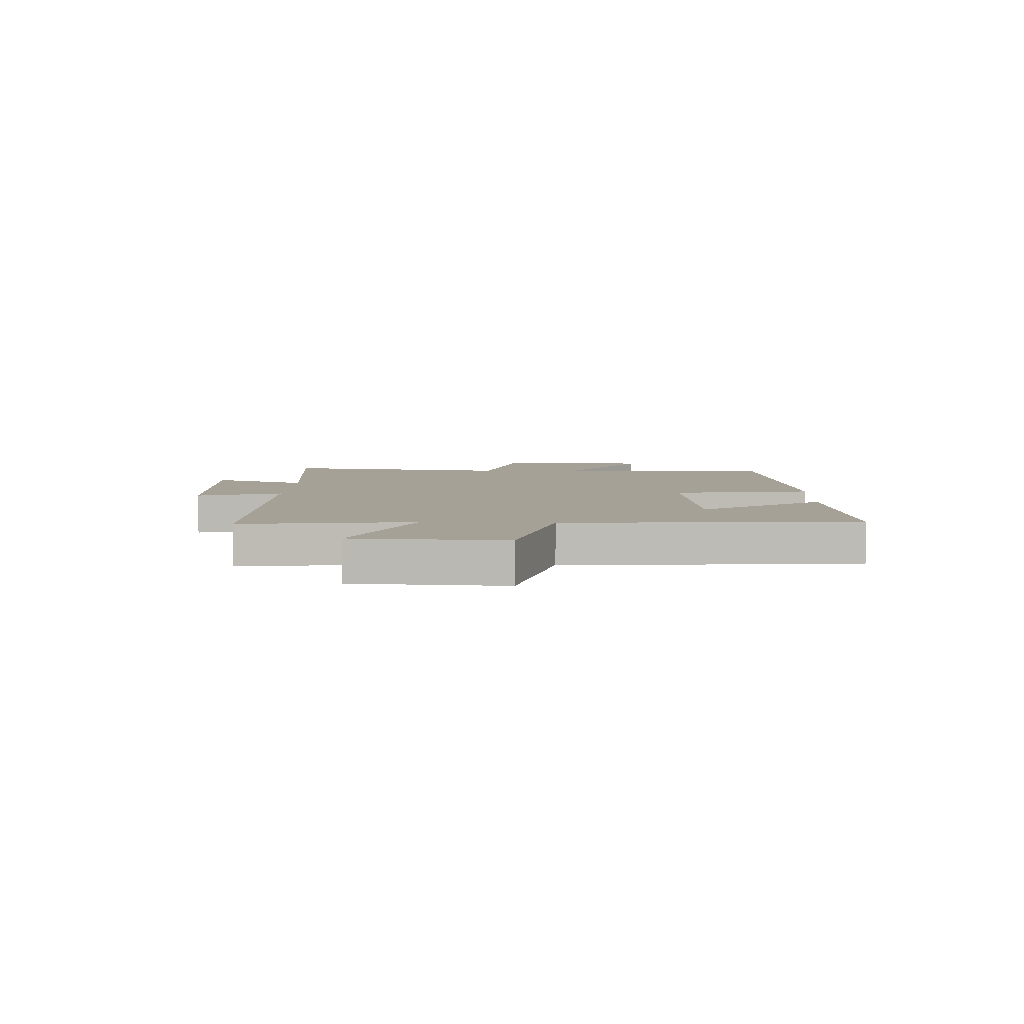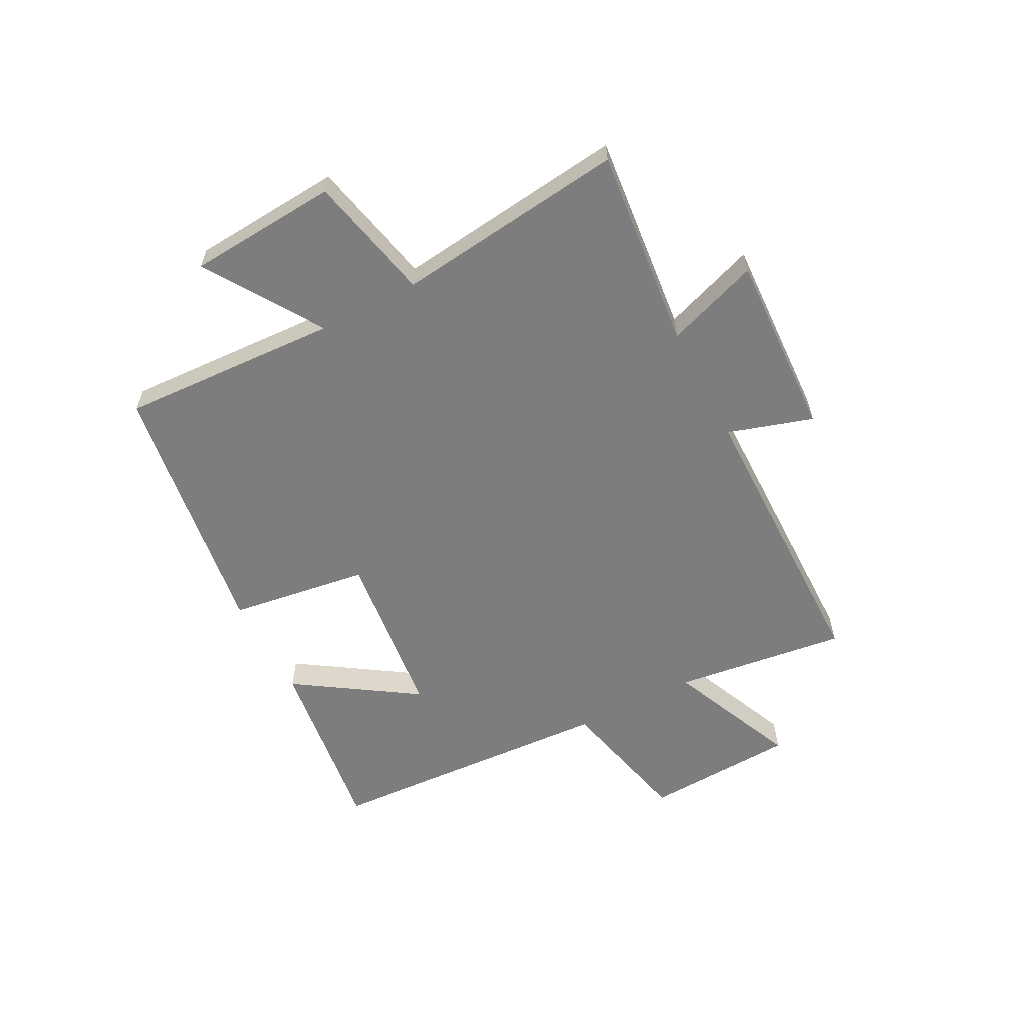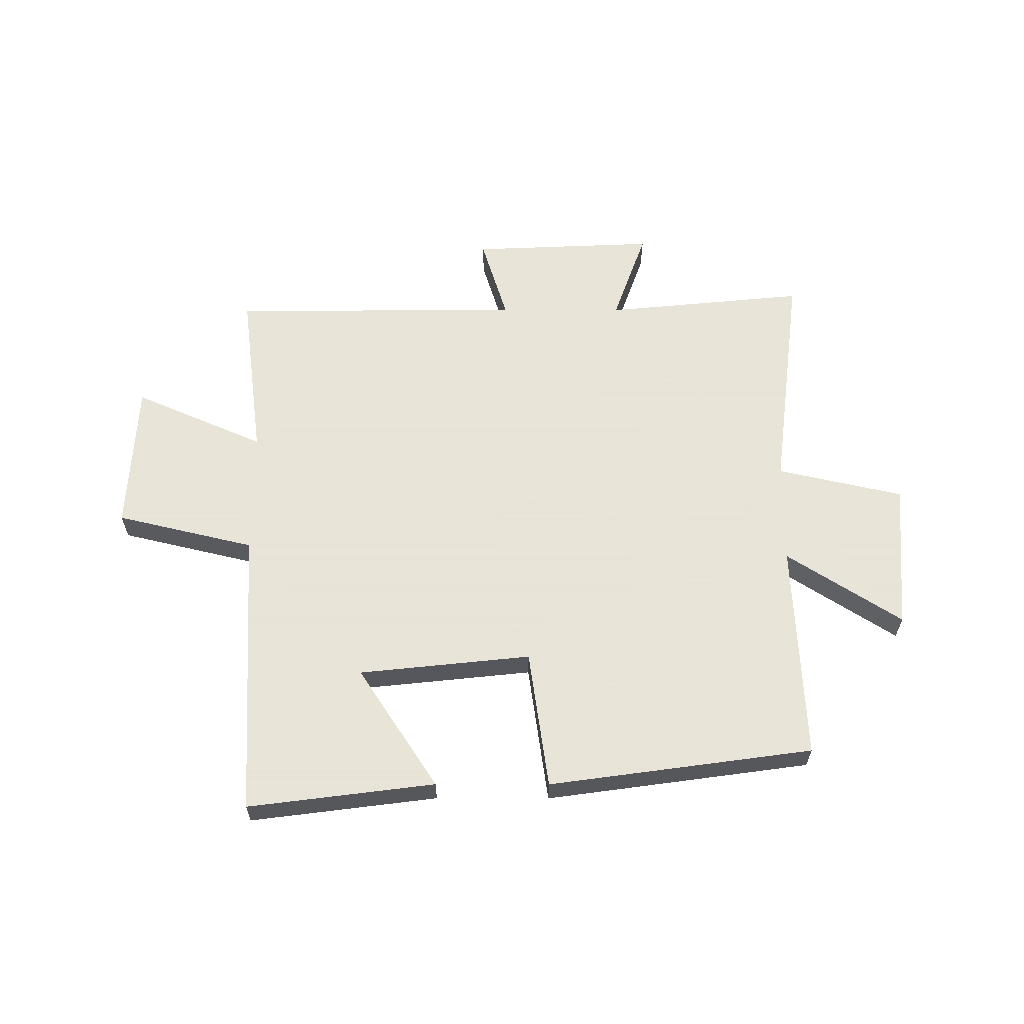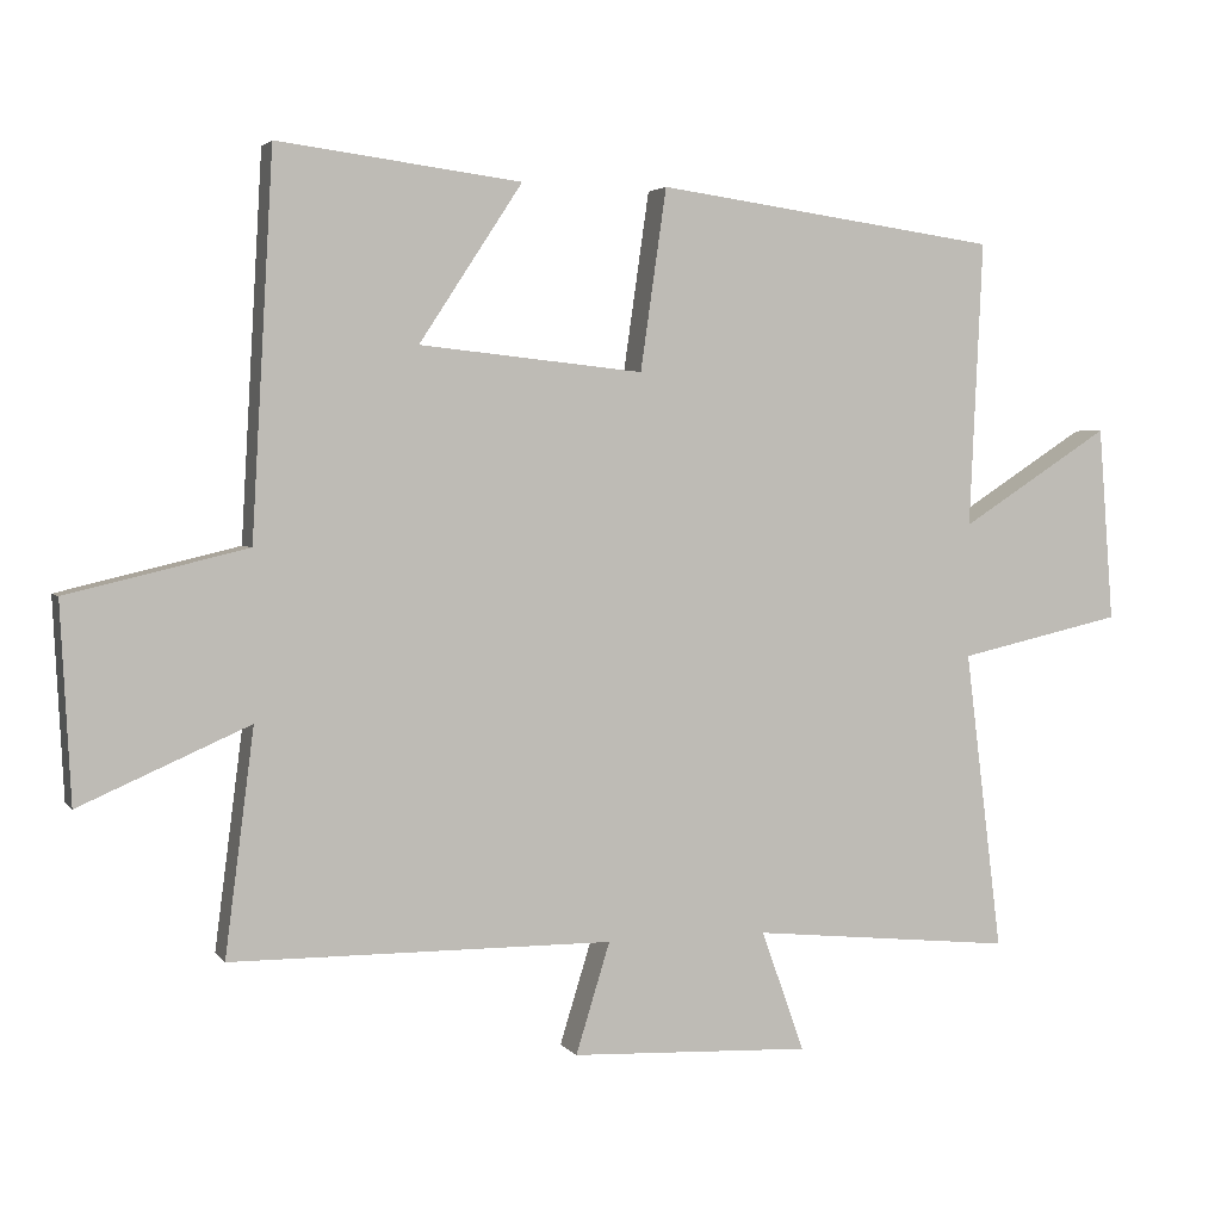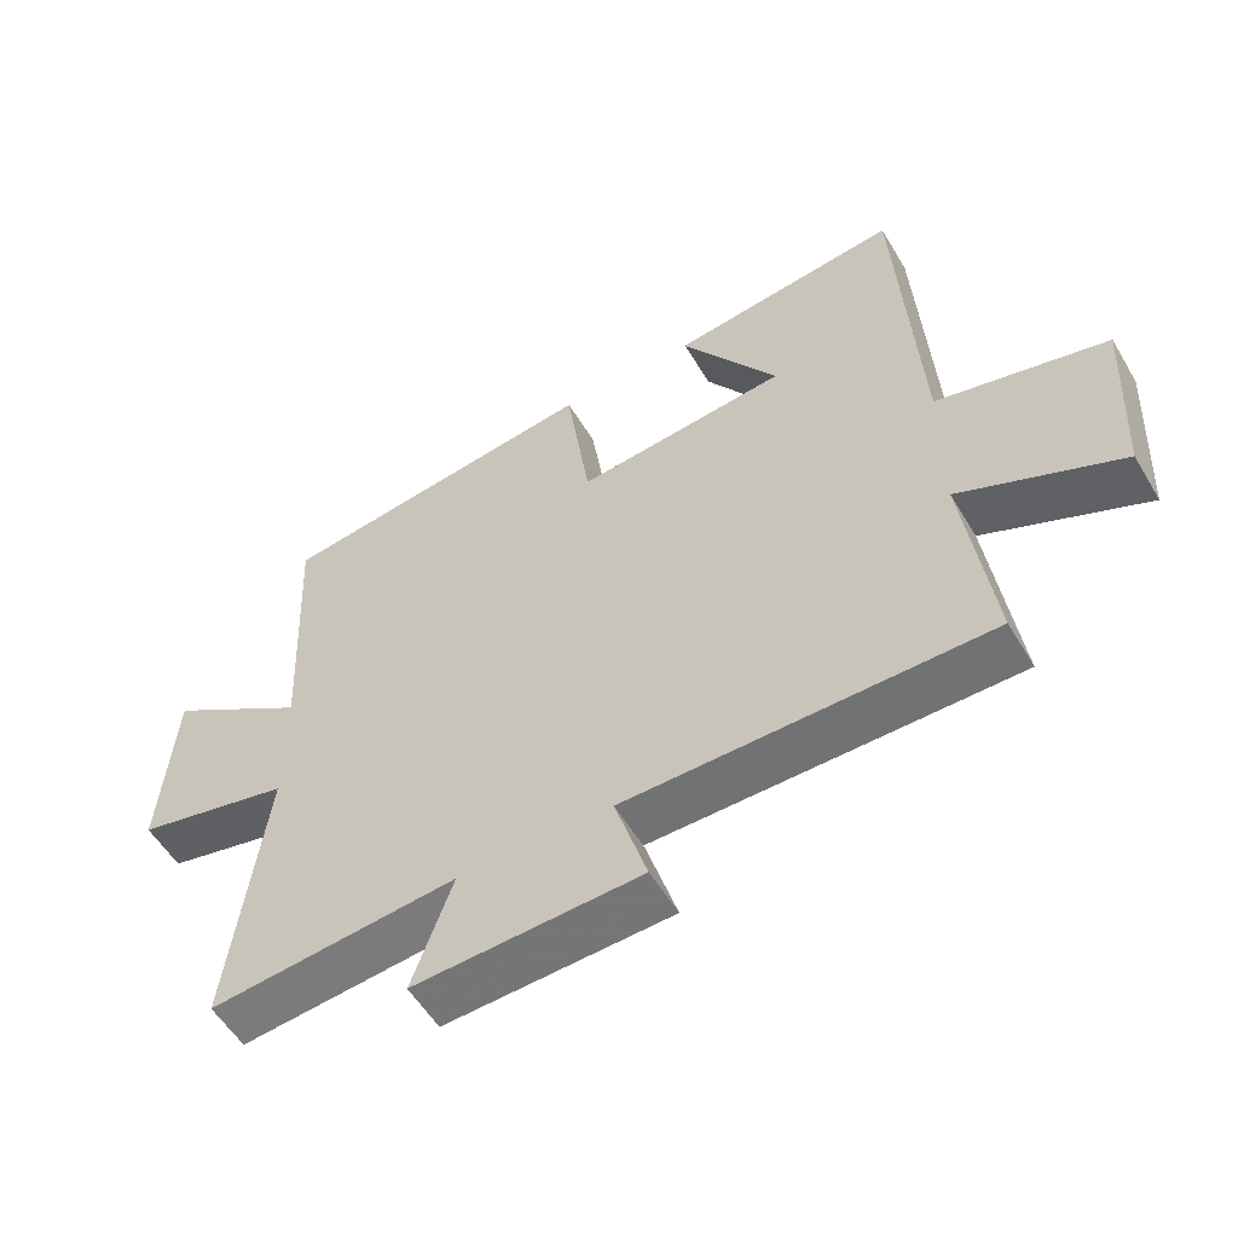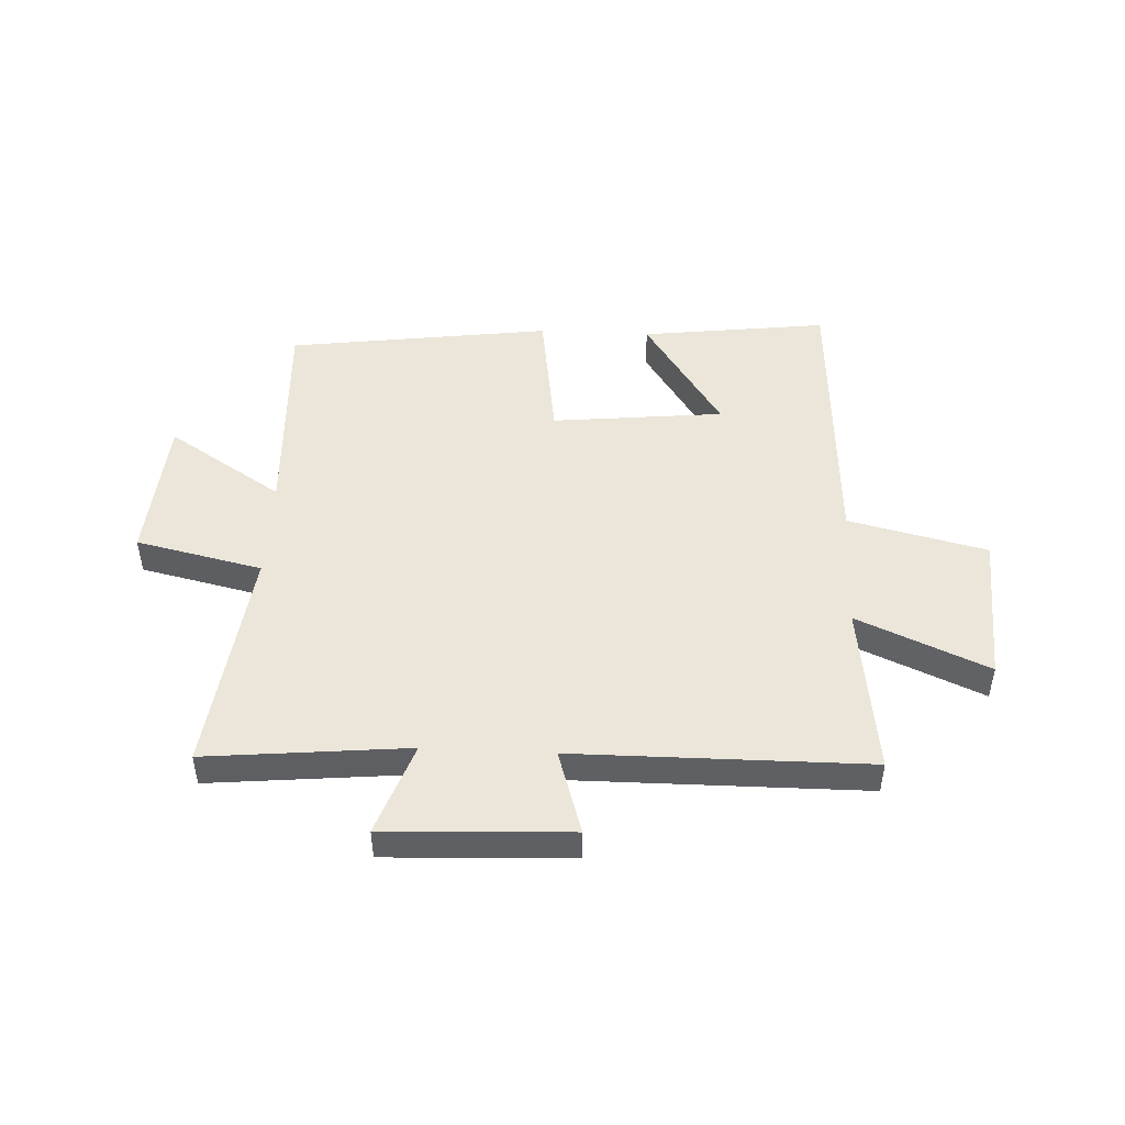
<metadata>
{"format":"obj","ext":"obj","renderer":"f3d","projection":"perspective","resolution":1024,"background":"white","views":[{"elev":6.1,"azim":-87.8,"up":"+Y"},{"elev":-59.2,"azim":117.5,"up":"+Y"},{"elev":61.4,"azim":0.1,"up":"+Y"},{"elev":3.2,"azim":-18.6,"up":"+Z"},{"elev":-55.2,"azim":-149.6,"up":"+Z"},{"elev":47.6,"azim":-177.2,"up":"+Y"}]}
</metadata>
<code>
v 0.518 0.07 0.436
v 0.5 0.07 0.051
v 0.702 0.07 0.181
v 0.722 0.07 -0.081
v 0.5 0.07 -0.131
v 0.55 0.07 -0.535
v 0.196 0.07 -0.5
v 0.254 0.07 -0.663
v -0.07 0.07 -0.649
v -0.024 0.07 -0.5
v -0.539 0.07 -0.497
v -0.5 0.07 -0.194
v -0.729 0.07 -0.294
v -0.743 0.07 -0.028
v -0.5 0.07 0.03
v -0.471 0.07 0.542
v -0.143 0.07 0.5
v -0.282 0.07 0.288
v 0.02 0.07 0.256
v 0.055 0.07 0.5
v 0.518 0 0.436
v 0.5 0 0.051
v 0.702 0 0.181
v 0.722 0 -0.081
v 0.5 0 -0.131
v 0.55 0 -0.535
v 0.196 0 -0.5
v 0.254 0 -0.663
v -0.07 0 -0.649
v -0.024 0 -0.5
v -0.539 0 -0.497
v -0.5 0 -0.194
v -0.729 0 -0.294
v -0.743 0 -0.028
v -0.5 0 0.03
v -0.471 0 0.542
v -0.143 0 0.5
v -0.282 0 0.288
v 0.02 0 0.256
v 0.055 0 0.5
f 19 20 1 2
f 18 19 2
f 15 16 17 18
f 15 18 2
f 12 13 14 15
f 12 15 2
f 10 11 12 2
f 7 8 9 10
f 7 10 2 3
f 5 6 7
f 5 7 3
f 3 4 5
f 22 21 40 39
f 22 39 38
f 38 37 36 35
f 22 38 35
f 35 34 33 32
f 22 35 32
f 22 32 31 30
f 30 29 28 27
f 23 22 30 27
f 27 26 25
f 23 27 25
f 25 24 23
f 1 21 22 2
f 2 22 23 3
f 3 23 24 4
f 4 24 25 5
f 5 25 26 6
f 6 26 27 7
f 7 27 28 8
f 8 28 29 9
f 9 29 30 10
f 10 30 31 11
f 11 31 32 12
f 12 32 33 13
f 13 33 34 14
f 14 34 35 15
f 15 35 36 16
f 16 36 37 17
f 17 37 38 18
f 18 38 39 19
f 19 39 40 20
f 20 40 21 1

</code>
